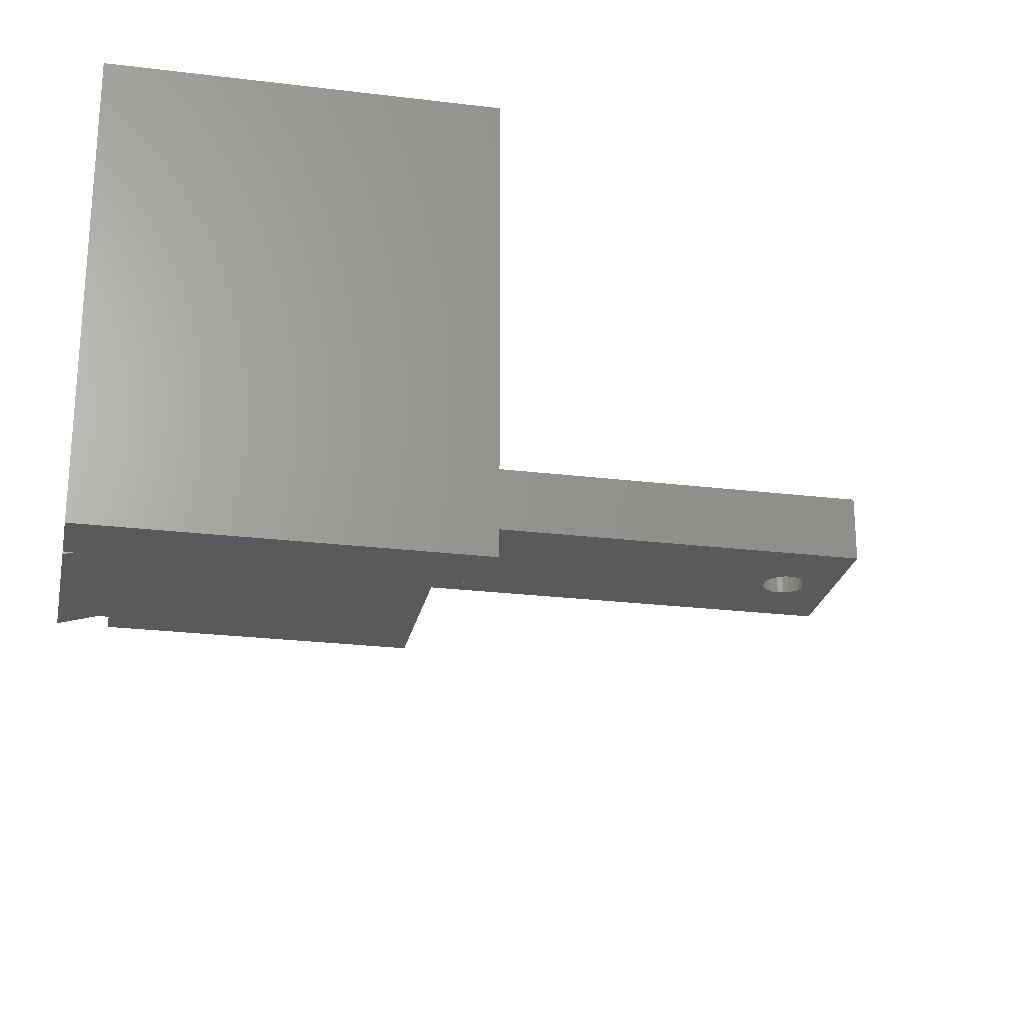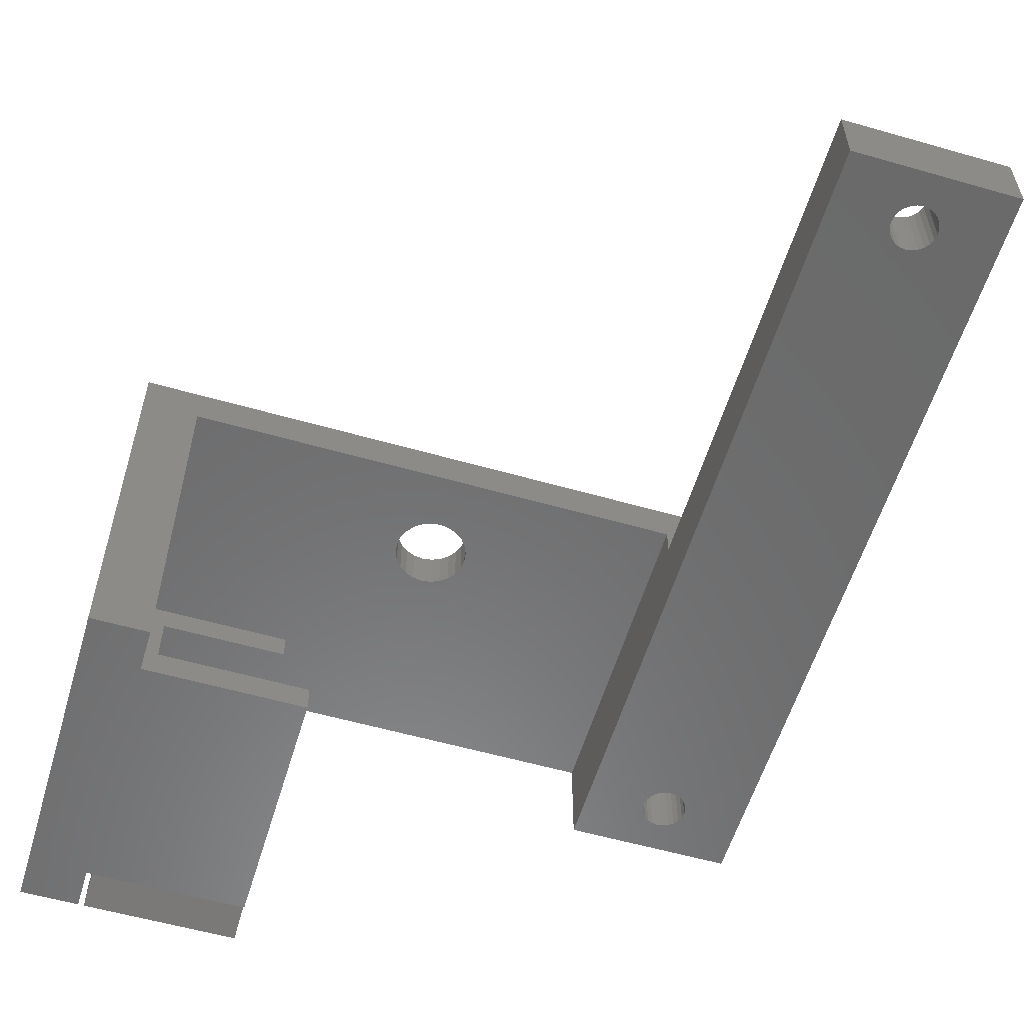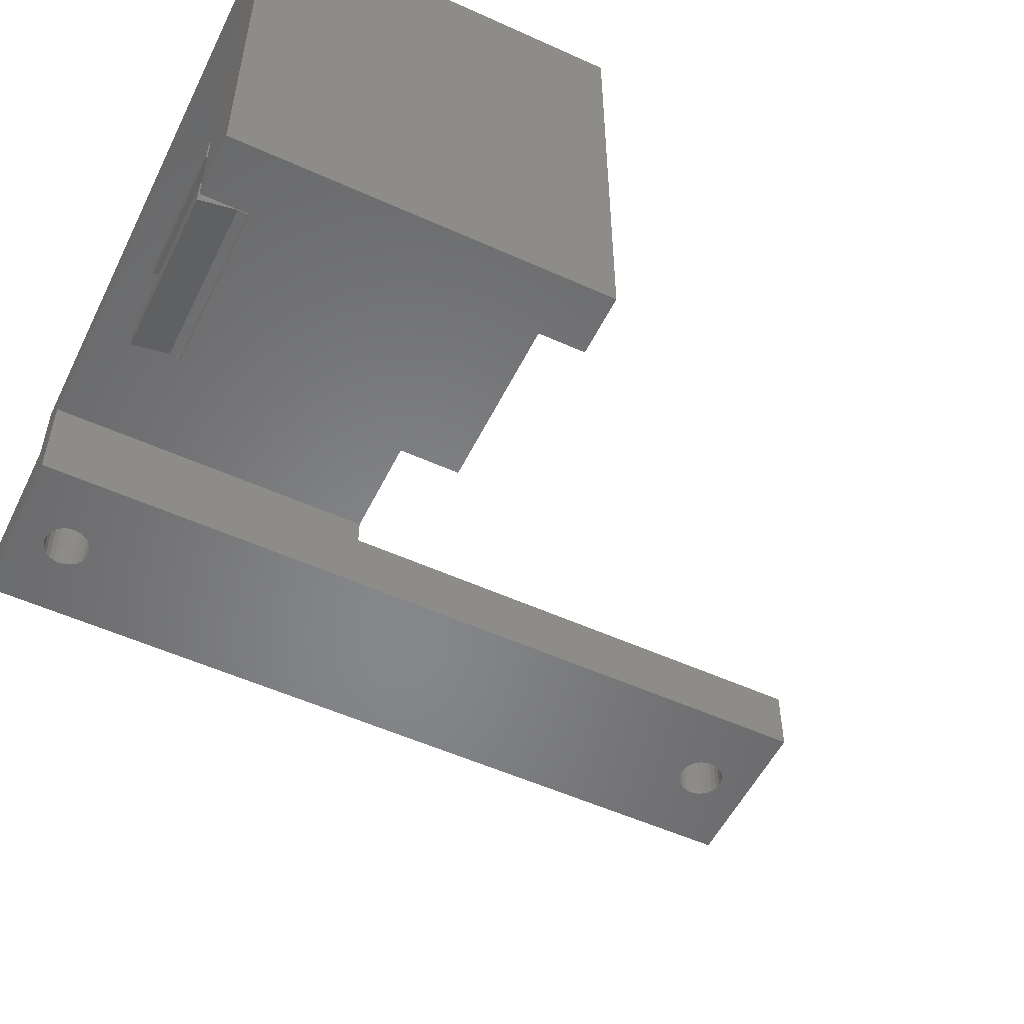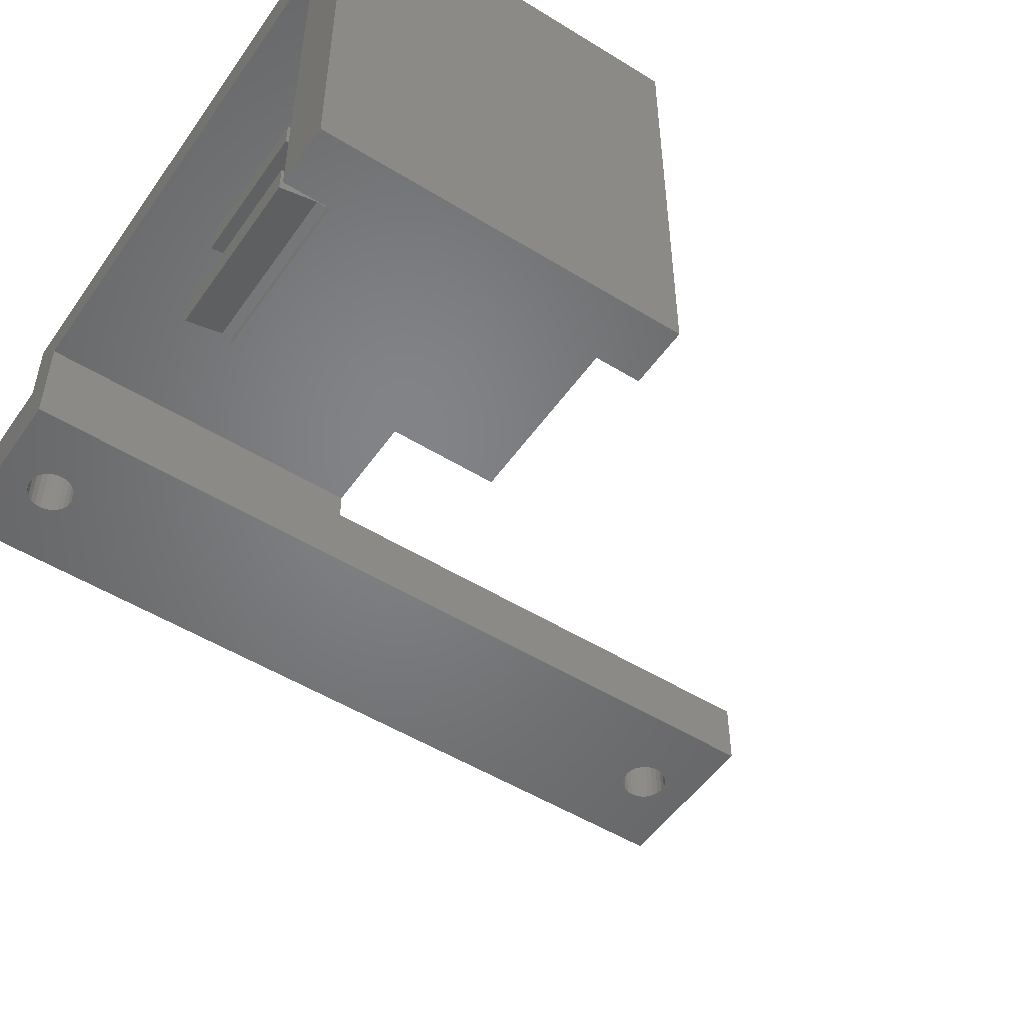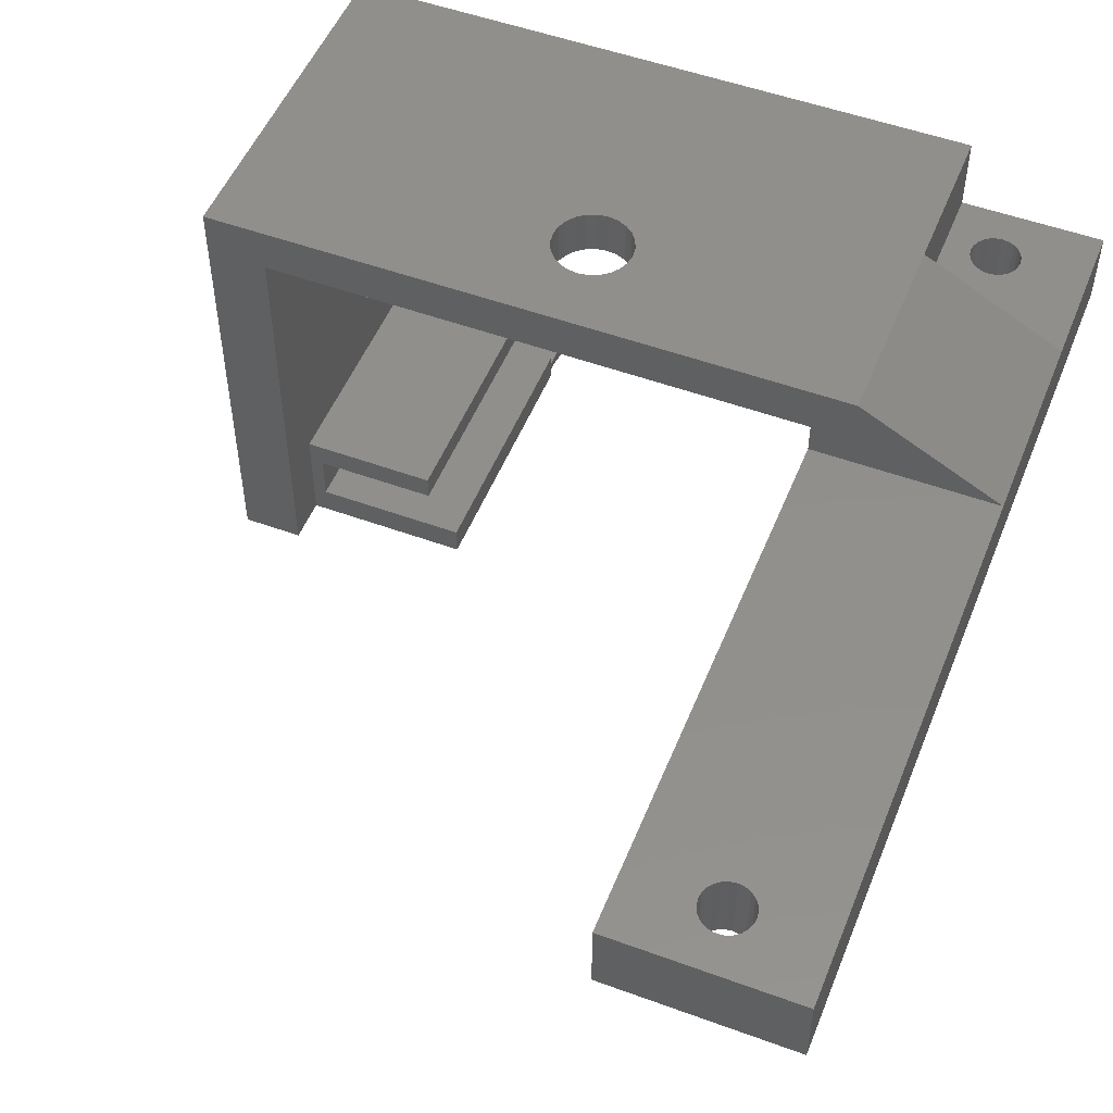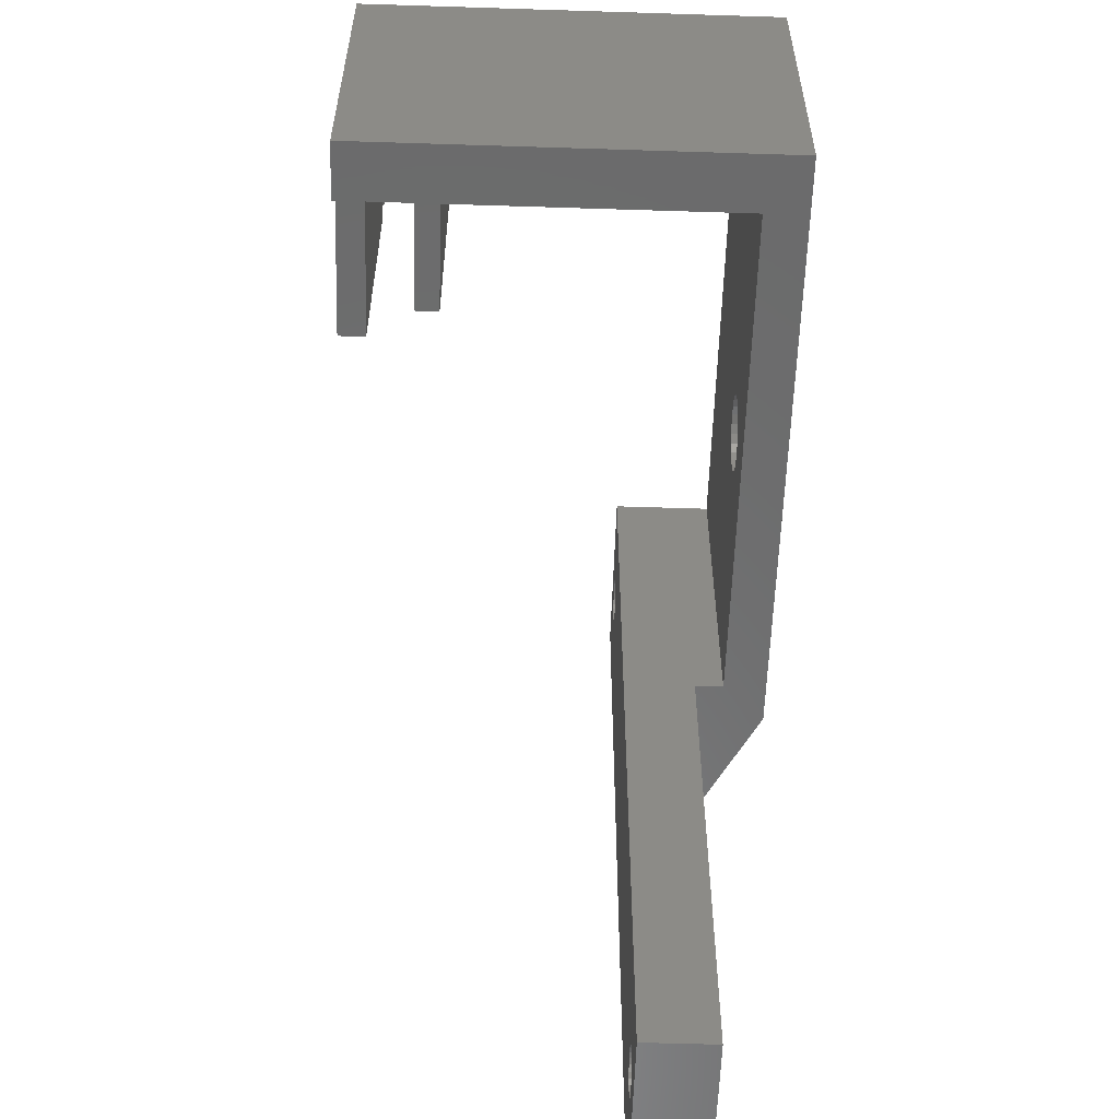
<metadata>
{"format":"stl","ext":"stl","renderer":"f3d","projection":"perspective","resolution":1024,"background":"white","views":[{"elev":-24.4,"azim":-101.4,"up":"+Z"},{"elev":-57.1,"azim":-16.6,"up":"+Z"},{"elev":-53.6,"azim":-115.8,"up":"+Z"},{"elev":-51.3,"azim":-123.9,"up":"+Z"},{"elev":51.6,"azim":21.7,"up":"+Z"},{"elev":-57.6,"azim":-91.9,"up":"+Y"}]}
</metadata>
<code>
# stl→obj: 209 verts, 426 faces
v -25.03 -2.783 17
v -37.22 -2.783 12
v -25.03 -2.783 12
v -37.22 -2.783 17
v -31.13 -0.4326 17
v -30.7 -0.3764 12
v -31.13 -0.4326 12
v -30.7 -0.3764 17
v -30.3 2.646 17
v -30.7 2.811 12
v -30.3 2.646 12
v -30.7 2.811 17
v -31.13 2.867 12
v -31.13 2.867 17
v -31.55 2.811 12
v -31.55 2.811 17
v -31.95 2.646 12
v -31.95 2.646 17
v -32.29 2.384 12
v -32.29 2.384 17
v -32.55 2.042 17
v -32.55 2.042 12
v -32.72 1.644 12
v -32.78 1.217 17
v -32.78 1.217 12
v -32.72 1.644 17
v -32.72 0.7903 17
v -32.72 0.7903 12
v -32.55 0.3924 17
v -32.55 0.3924 12
v -30.3 -0.2116 12
v -30.3 -0.2116 17
v -29.96 0.05065 12
v -29.96 0.05065 17
v -29.7 0.3924 17
v -29.7 0.3924 12
v -29.53 0.7903 17
v -29.53 0.7903 12
v -31.95 -0.2116 17
v -31.55 -0.3764 12
v -31.95 -0.2116 12
v -31.55 -0.3764 17
v -29.48 1.217 17
v -29.48 1.217 12
v -29.53 1.644 17
v -29.53 1.644 12
v -29.7 2.042 17
v -29.7 2.042 12
v -29.96 2.384 17
v -29.96 2.384 12
v -51.94 41.79 22
v -52.49 42.21 19
v -51.94 41.79 19
v -52.49 42.21 22
v -53.13 42.48 19
v -53.13 42.48 22
v -53.82 42.57 19
v -53.82 42.57 22
v -54.5 42.48 19
v -54.5 42.48 22
v -30.7 54.81 17
v -31.13 54.87 12
v -30.7 54.81 12
v -31.13 54.87 17
v -31.55 54.81 12
v -31.55 54.81 17
v -31.95 54.65 12
v -31.95 54.65 17
v -32.29 54.38 12
v -32.29 54.38 17
v -32.55 54.04 12
v -32.72 53.64 17
v -32.72 53.64 12
v -32.55 54.04 17
v -32.78 53.22 17
v -32.78 53.22 12
v -32.72 52.79 17
v -32.72 52.79 12
v -32.55 52.39 17
v -32.55 52.39 12
v -55.14 42.21 19
v -55.14 42.21 22
v -32.29 0.05065 17
v -32.29 0.05065 12
v -56.38 40.6 19
v -56.47 39.92 22
v -56.47 39.92 19
v -56.38 40.6 22
v -56.38 39.23 22
v -56.38 39.23 19
v -56.11 38.59 22
v -56.11 38.59 19
v -55.69 38.04 22
v -55.69 38.04 19
v -55.69 41.79 19
v -56.11 41.24 22
v -56.11 41.24 19
v -55.69 41.79 22
v -55.14 37.62 19
v -55.14 37.62 22
v -51.52 41.24 19
v -51.52 41.24 22
v -54.5 37.36 19
v -54.5 37.36 22
v -53.82 37.27 19
v -53.82 37.27 22
v -53.13 37.36 19
v -53.13 37.36 22
v -52.49 37.62 19
v -52.49 37.62 22
v -51.94 38.04 19
v -51.94 38.04 22
v -51.52 38.59 22
v -51.52 38.59 19
v -51.26 39.23 22
v -51.26 39.23 19
v -51.17 39.92 22
v -51.17 39.92 19
v -51.26 40.6 22
v -51.26 40.6 19
v -25.03 57.22 12
v -25.03 33.22 17
v -25.03 46.69 17
v -25.03 57.22 17
v -77.34 57.22 -7.9
v -73.34 57.22 19
v -73.34 57.22 -7.9
v -77.34 57.22 22
v -37.22 57.22 19
v -37.22 57.22 12
v -34.53 57.22 17
v -34.53 57.22 22
v -37.22 33.22 17
v -37.22 33.22 19
v -77.34 33.22 -7.9
v -77.34 33.22 22
v -62.34 54.22 -7.9
v -73.34 36.22 -7.9
v -73.34 54.22 -7.9
v -62.34 36.22 -7.9
v -73.34 33.22 -7.9
v -31.55 51.62 17
v -31.13 51.57 12
v -31.55 51.62 12
v -31.13 51.57 17
v -30.7 51.62 12
v -30.7 51.62 17
v -30.3 51.79 12
v -30.3 51.79 17
v -29.96 52.05 12
v -29.96 52.05 17
v -29.7 52.39 17
v -29.7 52.39 12
v -31.95 51.79 17
v -31.95 51.79 12
v -32.29 52.05 17
v -32.29 52.05 12
v -29.53 52.79 17
v -29.53 52.79 12
v -29.48 53.22 17
v -29.48 53.22 12
v -29.53 53.64 17
v -29.53 53.64 12
v -29.7 54.04 17
v -29.7 54.04 12
v -29.96 54.38 17
v -29.96 54.38 12
v -30.3 54.65 12
v -30.3 54.65 17
v -62.34 36.22 -6
v -62.34 54.22 -6
v -62.34 54.22 -7.25
v -62.34 54.22 -6.65
v -62.34 54.85 -7.25
v -62.34 54.85 -6.65
v -62.34 57.22 -7.9
v -62.34 57.22 -6
v -72.44 54.22 -6
v -72.44 36.22 -6
v -64.34 36.22 -1.2
v -73.34 54.22 -1.2
v -73.34 36.22 -1.2
v -64.34 54.22 -1.2
v -72.44 36.22 -2.85
v -72.44 54.22 -2.85
v -64.34 54.22 -2.85
v -64.34 36.22 -2.85
v -73.34 33.22 19
v -34.53 46.69 17
v -34.53 46.69 22
v -34.53 33.22 22
v -72.94 54.85 -6.65
v -72.94 54.22 -7.25
v -72.94 54.22 -6.65
v -72.94 54.85 -7.25
v -72.94 57.22 -6
v -72.94 57.22 -7.9
v -72.94 57.22 -1.2
v -64.34 57.22 -2.85
v -72.94 57.22 -2.85
v -64.34 57.22 -1.2
v -64.34 54.22 -1.725
v -72.94 54.94 -1.725
v -72.94 54.22 -1.725
v -64.34 54.94 -1.725
v -64.34 54.94 -2.325
v -64.34 54.22 -2.325
v -72.94 54.22 -2.325
v -72.94 54.94 -2.325
f 1 2 3
f 2 1 4
f 5 6 7
f 6 5 8
f 9 10 11
f 10 9 12
f 12 13 10
f 13 12 14
f 14 15 13
f 15 14 16
f 16 17 15
f 17 16 18
f 18 19 17
f 19 18 20
f 19 21 22
f 21 19 20
f 23 24 25
f 24 23 26
f 25 27 28
f 27 25 24
f 28 29 30
f 29 28 27
f 8 31 6
f 31 8 32
f 32 33 31
f 33 32 34
f 35 33 34
f 33 35 36
f 37 36 35
f 36 37 38
f 39 40 41
f 40 39 42
f 42 7 40
f 7 42 5
f 43 38 37
f 38 43 44
f 22 26 23
f 26 22 21
f 45 44 43
f 44 45 46
f 47 46 45
f 46 47 48
f 49 48 47
f 48 49 50
f 49 11 50
f 11 49 9
f 51 52 53
f 52 51 54
f 54 55 52
f 55 54 56
f 56 57 55
f 57 56 58
f 58 59 57
f 59 58 60
f 61 62 63
f 62 61 64
f 64 65 62
f 65 64 66
f 66 67 65
f 67 66 68
f 68 69 67
f 69 68 70
f 71 72 73
f 72 71 74
f 73 75 76
f 75 73 72
f 76 77 78
f 77 76 75
f 78 79 80
f 79 78 77
f 60 81 59
f 81 60 82
f 30 83 84
f 83 30 29
f 85 86 87
f 86 85 88
f 87 89 90
f 89 87 86
f 90 91 92
f 91 90 89
f 92 93 94
f 93 92 91
f 95 96 97
f 96 95 98
f 97 88 85
f 88 97 96
f 93 99 94
f 99 93 100
f 51 101 102
f 101 51 53
f 100 103 99
f 103 100 104
f 104 105 103
f 105 104 106
f 106 107 105
f 107 106 108
f 108 109 107
f 109 108 110
f 110 111 109
f 111 110 112
f 113 111 112
f 111 113 114
f 115 114 113
f 114 115 116
f 117 116 115
f 116 117 118
f 119 118 117
f 118 119 120
f 102 120 119
f 120 102 101
f 83 41 84
f 41 83 39
f 121 1 3
f 1 121 122
f 122 121 123
f 123 121 124
f 125 126 127
f 126 125 128
f 126 128 129
f 130 131 121
f 131 130 129
f 131 129 132
f 132 129 128
f 124 121 131
f 129 133 134
f 4 130 2
f 130 4 133
f 130 133 129
f 128 135 136
f 135 128 125
f 137 138 139
f 138 137 140
f 125 141 135
f 141 125 127
f 141 127 139
f 141 139 138
f 142 143 144
f 143 142 145
f 145 146 143
f 146 145 147
f 147 148 146
f 148 147 149
f 149 150 148
f 150 149 151
f 152 150 151
f 150 152 153
f 154 144 155
f 144 154 142
f 80 156 157
f 156 80 79
f 156 155 157
f 155 156 154
f 158 153 152
f 153 158 159
f 69 74 71
f 74 69 70
f 160 159 158
f 159 160 161
f 162 161 160
f 161 162 163
f 164 163 162
f 163 164 165
f 166 165 164
f 165 166 167
f 166 168 167
f 168 166 169
f 169 63 168
f 63 169 61
f 82 95 81
f 95 82 98
f 137 170 140
f 170 137 171
f 171 137 172
f 171 172 173
f 173 172 174
f 173 174 175
f 175 174 176
f 175 176 177
f 170 178 179
f 178 170 171
f 180 181 182
f 181 180 183
f 178 184 179
f 184 178 185
f 186 184 185
f 184 186 187
f 126 85 87
f 85 126 97
f 97 126 95
f 95 126 129
f 95 129 81
f 81 129 59
f 59 129 57
f 57 129 55
f 55 129 52
f 52 129 53
f 53 129 101
f 101 129 120
f 120 129 118
f 188 103 134
f 103 188 99
f 99 188 94
f 94 188 126
f 94 126 92
f 92 126 90
f 90 126 87
f 134 103 105
f 134 105 107
f 134 107 109
f 134 109 111
f 134 111 114
f 134 114 116
f 134 116 118
f 134 118 129
f 130 76 2
f 76 130 73
f 73 130 71
f 71 130 69
f 69 130 67
f 67 130 65
f 65 130 121
f 2 76 25
f 65 121 62
f 62 121 63
f 63 121 168
f 168 121 167
f 167 121 165
f 165 121 163
f 163 121 161
f 161 121 44
f 2 40 3
f 40 2 41
f 41 2 84
f 84 2 30
f 30 2 28
f 28 2 25
f 3 40 7
f 3 7 6
f 3 6 31
f 3 31 33
f 3 33 36
f 3 36 38
f 3 38 44
f 3 44 121
f 76 23 25
f 23 76 78
f 23 78 80
f 23 80 22
f 22 80 157
f 22 157 19
f 19 157 155
f 19 155 17
f 17 155 15
f 15 155 144
f 15 144 143
f 15 143 13
f 13 143 146
f 13 146 10
f 10 146 148
f 10 148 11
f 11 148 50
f 50 148 150
f 50 150 153
f 50 153 48
f 48 153 159
f 48 159 46
f 46 159 161
f 46 161 44
f 189 77 131
f 77 189 79
f 79 189 156
f 156 189 154
f 154 189 123
f 131 77 75
f 154 123 142
f 142 123 145
f 145 123 147
f 147 123 149
f 149 123 151
f 151 123 152
f 152 123 158
f 158 123 160
f 131 66 124
f 66 131 68
f 68 131 70
f 70 131 74
f 74 131 72
f 72 131 75
f 124 66 64
f 124 64 61
f 124 61 169
f 124 169 166
f 124 166 164
f 124 164 162
f 124 162 160
f 124 160 123
f 4 27 24
f 27 4 29
f 29 4 83
f 83 4 39
f 39 4 42
f 42 4 1
f 42 1 5
f 5 1 8
f 8 1 32
f 32 1 34
f 34 1 35
f 35 1 37
f 37 1 43
f 4 122 133
f 122 4 26
f 26 4 24
f 122 26 21
f 122 21 20
f 122 20 18
f 122 18 16
f 122 16 14
f 122 14 12
f 122 12 9
f 122 9 49
f 122 49 47
f 122 47 45
f 122 45 43
f 122 43 1
f 131 190 189
f 190 131 132
f 190 123 189
f 191 133 122
f 133 191 134
f 134 191 188
f 188 135 141
f 135 188 136
f 136 188 191
f 127 181 139
f 181 127 126
f 188 182 126
f 182 188 141
f 182 141 138
f 126 182 181
f 180 184 187
f 170 138 140
f 138 170 179
f 138 179 182
f 182 179 184
f 182 184 180
f 136 93 128
f 93 136 100
f 100 136 104
f 104 136 191
f 128 93 91
f 128 91 89
f 128 89 86
f 104 191 106
f 106 191 108
f 108 191 110
f 110 191 112
f 112 191 113
f 113 191 115
f 115 191 117
f 128 82 132
f 82 128 98
f 98 128 96
f 96 128 88
f 88 128 86
f 132 82 60
f 132 60 58
f 132 58 56
f 132 56 54
f 132 54 51
f 132 51 102
f 132 102 119
f 132 119 117
f 132 117 191
f 132 191 190
f 122 190 191
f 190 122 123
f 192 193 194
f 193 192 195
f 195 192 196
f 195 196 197
f 192 177 196
f 177 192 175
f 196 176 197
f 176 196 177
f 198 199 200
f 199 198 201
f 173 192 194
f 192 173 175
f 176 195 197
f 195 176 174
f 174 193 195
f 193 174 172
f 202 203 204
f 203 202 205
f 205 198 203
f 198 205 201
f 206 202 207
f 202 206 205
f 205 206 199
f 205 199 201
f 187 183 180
f 183 187 186
f 183 186 207
f 183 207 202
f 139 172 137
f 172 139 193
f 181 193 139
f 193 181 194
f 194 181 178
f 194 178 173
f 173 178 171
f 178 181 208
f 178 208 185
f 185 208 186
f 208 181 204
f 204 181 202
f 202 181 183
f 207 186 208
f 204 209 208
f 209 204 203
f 209 203 198
f 209 198 200
f 206 208 209
f 208 206 207
f 199 209 200
f 209 199 206

</code>
